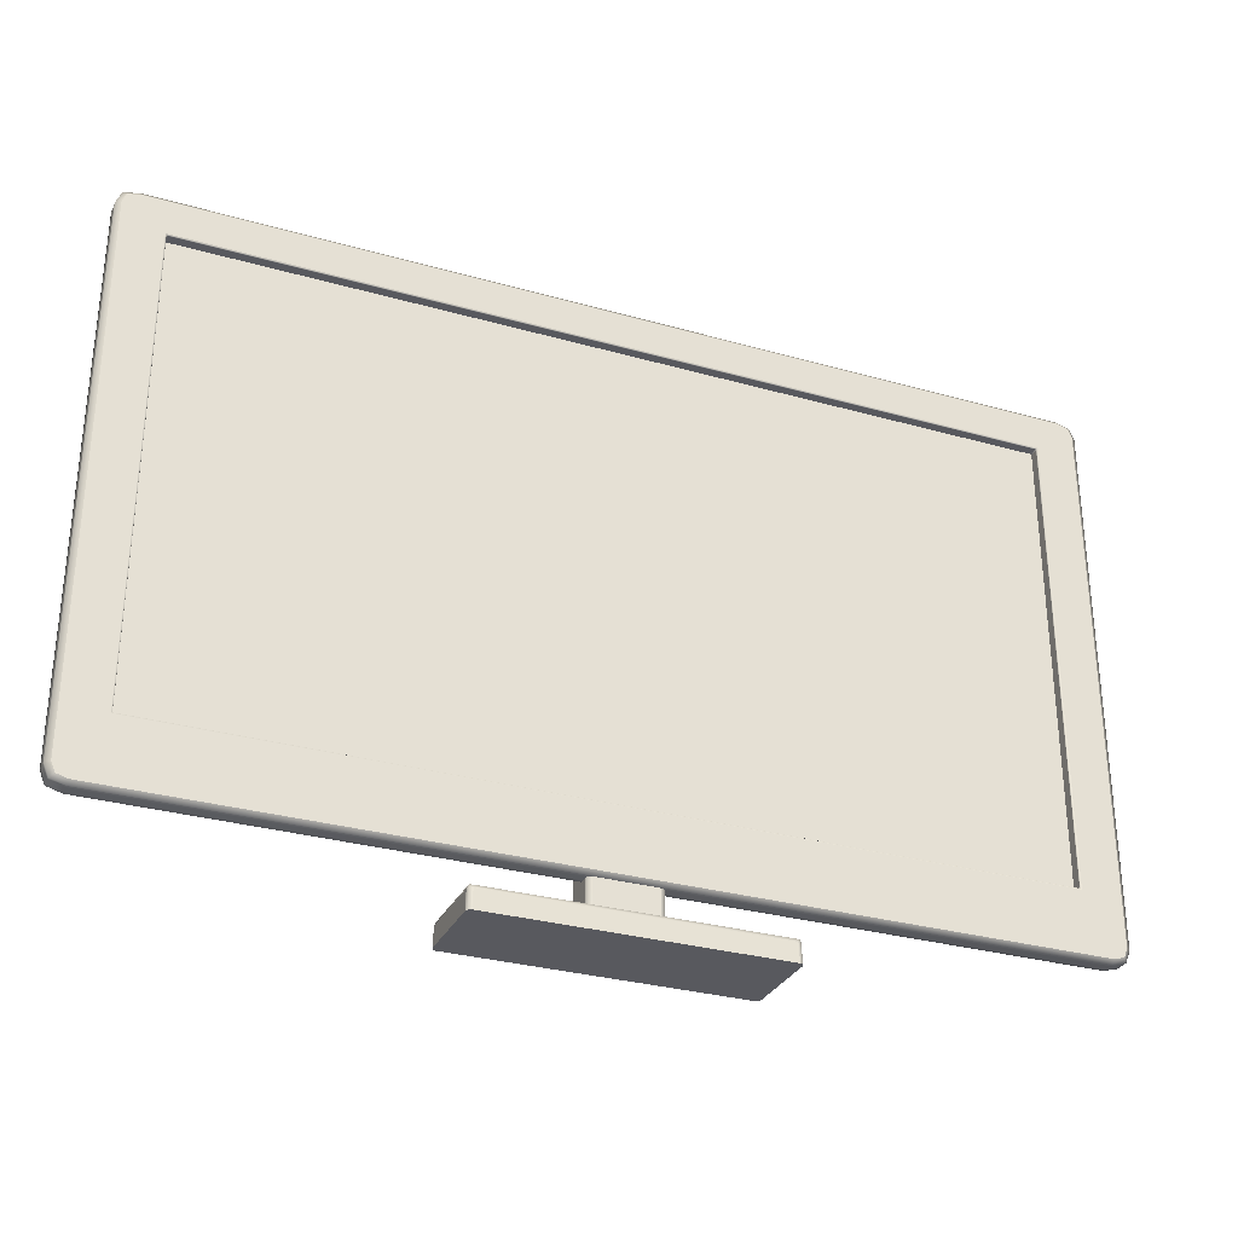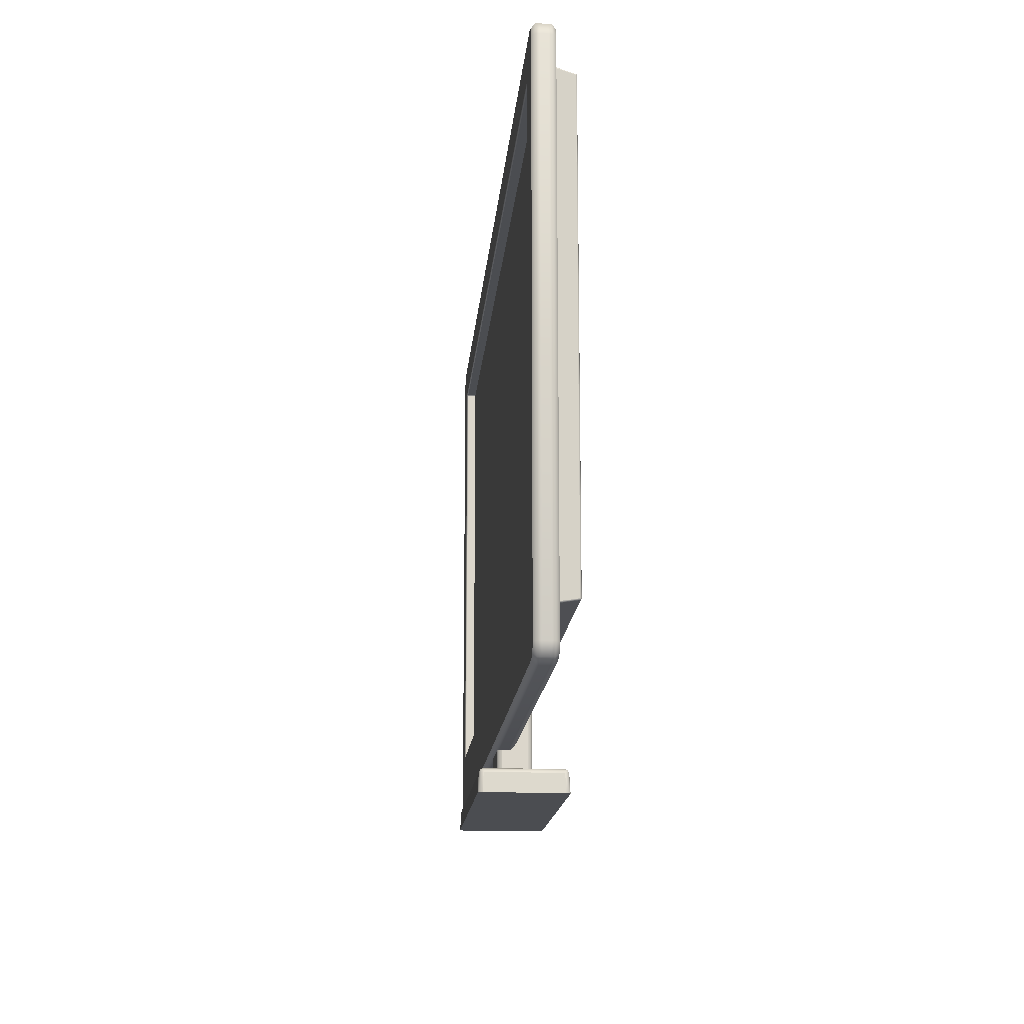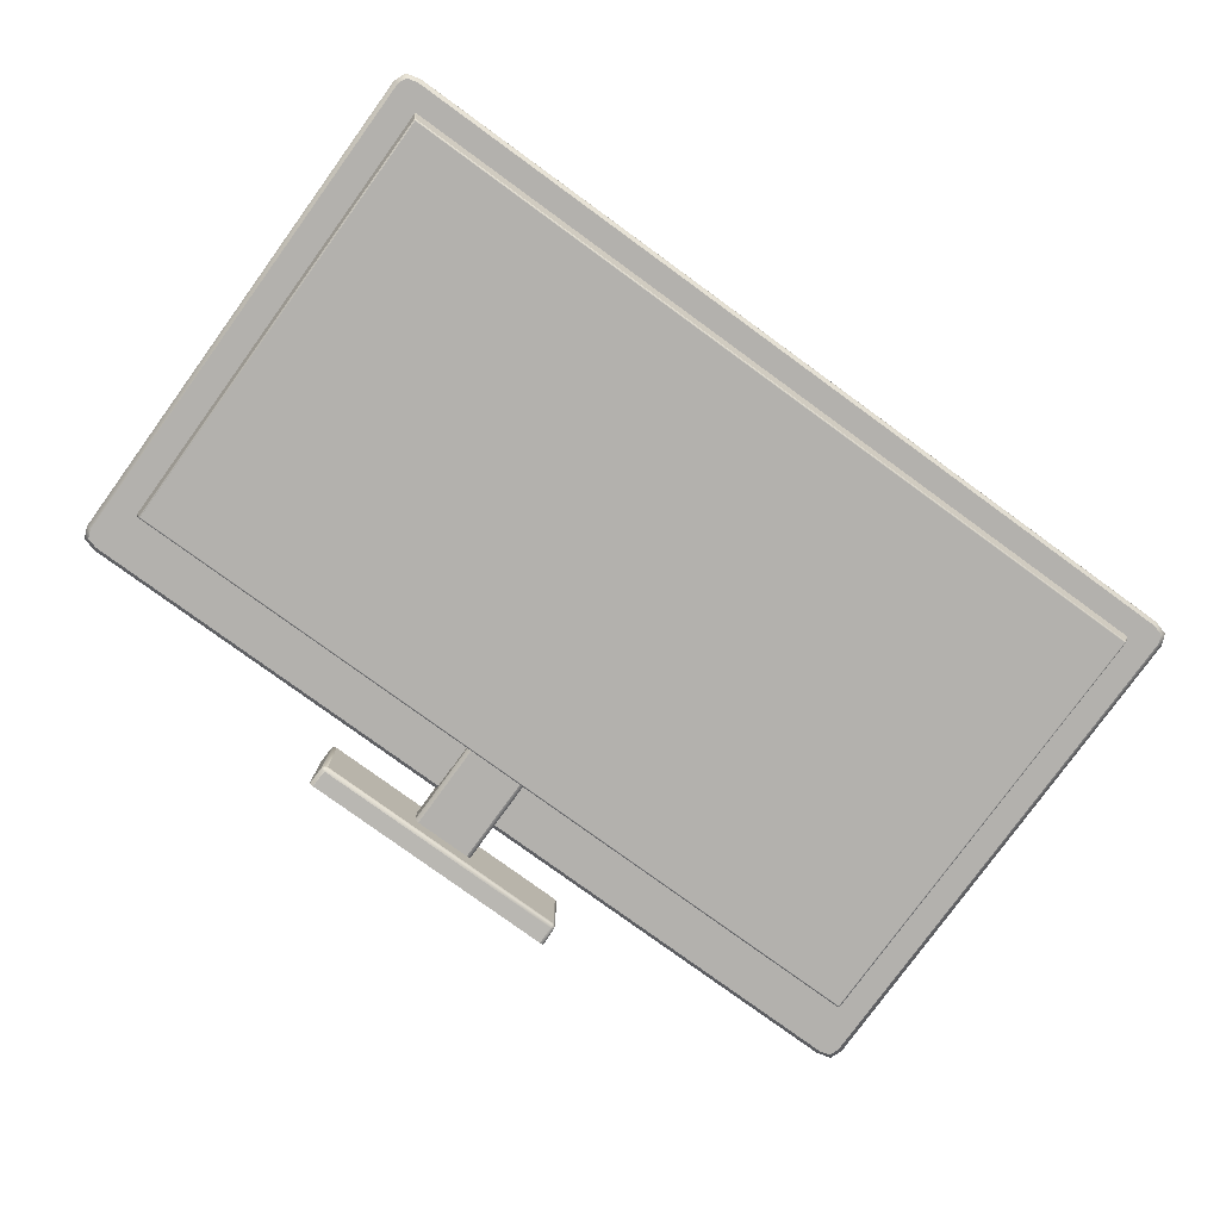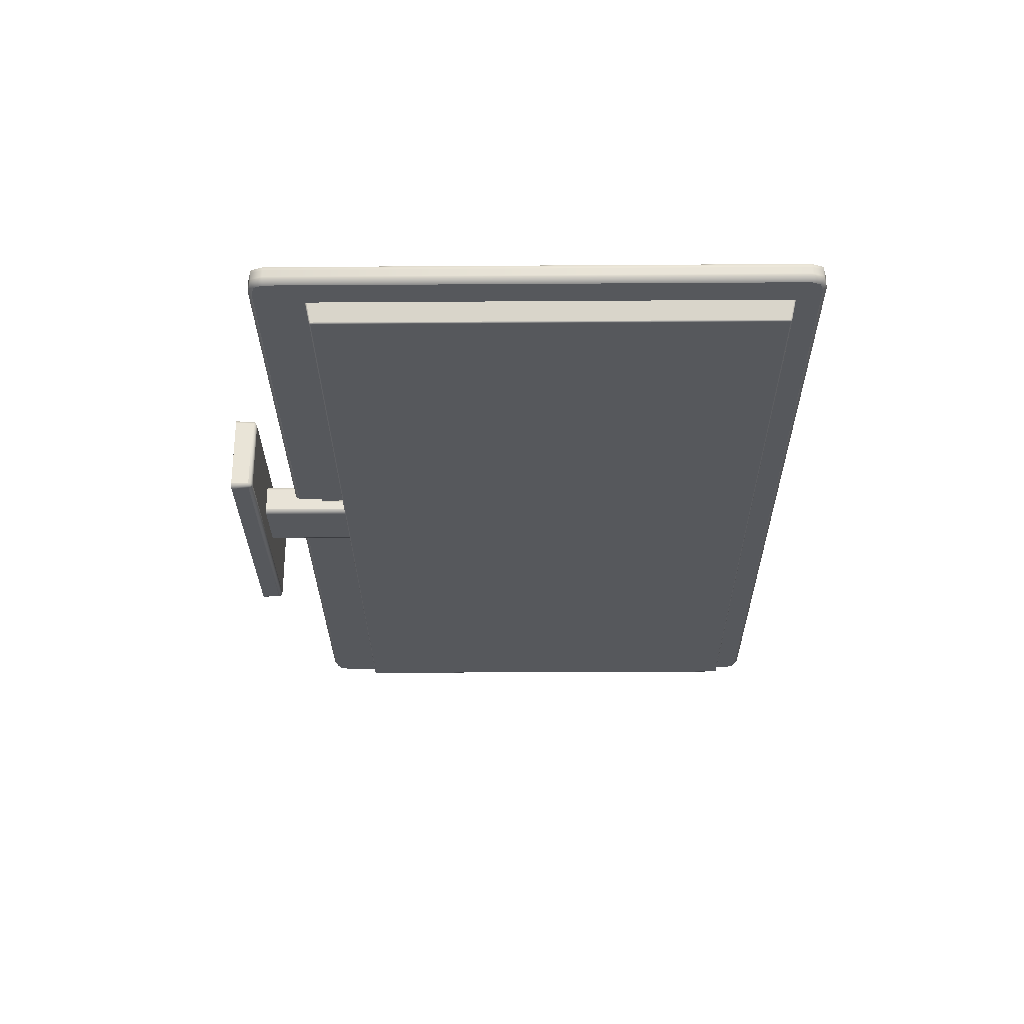
<metadata>
{"format":"obj","ext":"obj","renderer":"f3d","projection":"perspective","resolution":1024,"background":"white","views":[{"elev":-30.3,"azim":-22.4,"up":"+Y"},{"elev":-15.7,"azim":85.3,"up":"+Y"},{"elev":-79.3,"azim":144.0,"up":"+Z"},{"elev":-28.3,"azim":90.6,"up":"+Z"}]}
</metadata>
<code>
v 0.487 0.6695 0.01183
v -0.487 0.6695 0.01183
v -0.487 0.1421 0.01183
v 0.487 0.1421 0.01183
v 0.1595 -1.313e-09 -0.05135
v 0.1645 -1.095e-09 -0.04635
v 0.163 -1.249e-09 -0.04989
v 0.1589 0.02175 -0.05016
v 0.1587 0.02674 -0.04489
v 0.1639 0.02175 -0.04516
v 0.1588 0.02528 -0.04851
v 0.1623 0.02528 -0.04502
v 0.1624 0.02183 -0.04869
v 0.162 0.02505 -0.04827
v -0.1646 -1.095e-09 -0.04635
v -0.1596 -1.313e-09 -0.05135
v -0.1631 -1.249e-09 -0.04989
v -0.164 0.02175 -0.04516
v -0.1588 0.02674 -0.04489
v -0.159 0.02175 -0.05016
v -0.1624 0.02528 -0.04502
v -0.1589 0.02528 -0.04851
v -0.1625 0.02183 -0.04869
v -0.1621 0.02505 -0.04827
v 0.1645 2.839e-09 0.04364
v 0.1595 3.058e-09 0.04865
v 0.163 2.994e-09 0.04718
v -0.1596 3.058e-09 0.04865
v -0.1646 2.839e-09 0.04364
v -0.1631 2.994e-09 0.04718
v -0.159 0.02175 0.04746
v -0.1588 0.02674 0.04218
v -0.164 0.02175 0.04245
v -0.1589 0.02528 0.0458
v -0.1624 0.02528 0.04232
v -0.1625 0.02183 0.04599
v -0.1621 0.02505 0.04556
v 0.1639 0.02175 0.04245
v 0.1587 0.02674 0.04218
v 0.1589 0.02175 0.04746
v 0.1623 0.02528 0.04232
v 0.1588 0.02528 0.0458
v 0.1624 0.02183 0.04599
v 0.162 0.02505 0.04556
v 0.03435 0.101 0.01849
v 0.03935 0.101 0.01349
v 0.03789 0.101 0.01703
v 0.03435 0.02674 -0.0212
v 0.03935 0.02674 -0.0162
v 0.03789 0.02674 -0.01974
v 0.03435 0.101 -0.0212
v 0.03935 0.101 -0.0162
v -0.03944 0.101 -0.0162
v -0.03444 0.101 -0.0212
v -0.03797 0.101 -0.01974
v -0.03944 0.02674 -0.0162
v -0.03444 0.02674 -0.0212
v -0.03797 0.02674 -0.01974
v -0.03944 0.101 0.01349
v -0.03444 0.101 0.01849
v -0.03797 0.101 0.01703
v 0.03935 0.1396 -0.0162
v 0.03435 0.1396 -0.0212
v 0.03789 0.1396 -0.01974
v -0.03444 0.02674 0.01849
v -0.03944 0.02674 0.01349
v -0.03797 0.02674 0.01703
v -0.03944 0.1396 -0.006354
v -0.03444 0.1396 -0.001354
v -0.03797 0.1396 -0.002818
v 0.03935 0.02674 0.01349
v 0.03435 0.02674 0.01849
v 0.03789 0.02674 0.01703
v 0.03435 0.1396 -0.001354
v 0.03935 0.1396 -0.006354
v 0.03789 0.1396 -0.002818
v -0.03444 0.1396 -0.0212
v -0.03944 0.1396 -0.0162
v -0.03797 0.1396 -0.01974
v 0.03935 0.101 -0.006354
v 0.03435 0.101 -0.001354
v 0.03789 0.101 -0.002818
v 0.03789 0.101 -0.01974
v -0.03444 0.101 -0.001354
v -0.03944 0.101 -0.006354
v -0.03797 0.101 -0.002818
v 0.5177 0.06633 0.002813
v 0.5177 0.7152 0.002813
v -0.5177 0.06633 0.002813
v -0.5177 0.7152 0.002813
v -0.5177 0.08503 -0.001354
v -0.54 0.08503 0.01948
v 0.5177 0.06633 0.01948
v 0.5177 0.7152 0.01948
v 0.5177 0.7152 0.01531
v -0.5177 0.06633 0.01948
v 0.5177 0.06633 0.01531
v -0.5177 0.7152 0.01948
v -0.54 0.08503 0.002813
v -0.54 0.6965 0.01531
v -0.5177 0.7152 0.01531
v 0.5177 0.08503 -0.001354
v 0.5399 0.6965 0.002813
v 0.5399 0.6965 0.01948
v 0.5399 0.08503 0.002813
v 0.5399 0.08503 0.01948
v 0.5399 0.08503 0.01531
v -0.5177 0.6965 -0.001354
v -0.5177 0.06633 0.01531
v 0.5177 0.07101 -0.001354
v 0.5344 0.07101 0.002813
v -0.5344 0.07101 0.01948
v 0.5177 0.7106 -0.001354
v 0.5177 0.7106 0.02365
v 0.5344 0.7106 0.002813
v -0.5344 0.7106 0.01948
v -0.5344 0.6965 0.02365
v -0.5344 0.08503 -0.001354
v -0.5177 0.07101 -0.001354
v -0.5177 0.07101 0.02365
v -0.5177 0.7106 -0.001354
v 0.5344 0.6965 0.02365
v -0.5344 0.08503 0.02365
v -0.5344 0.6965 -0.001354
v 0.5344 0.6965 -0.001354
v -0.54 0.6965 0.002813
v 0.5344 0.07101 0.01948
v -0.5344 0.07101 0.002813
v -0.5344 0.07101 0.01531
v 0.5344 0.7106 0.01948
v 0.5344 0.7106 0.01531
v -0.5344 0.7106 0.002813
v -0.54 0.6965 0.01948
v 0.5177 0.7152 0.00698
v 0.5399 0.6965 0.00698
v -0.5177 0.06633 0.00698
v -0.5177 0.7152 0.00698
v -0.54 0.08503 0.00698
v -0.54 0.08503 0.01531
v -0.54 0.6965 0.00698
v 0.5177 0.07101 0.02365
v 0.5344 0.08503 0.02365
v 0.5399 0.6965 0.01531
v 0.5177 0.06633 0.00698
v -0.5301 0.07464 -0.001354
v 0.53 0.07464 -0.001354
v -0.5301 0.07464 0.02365
v 0.53 0.07464 0.02365
v -0.5301 0.7069 -0.001354
v 0.53 0.7069 -0.001354
v -0.5301 0.7069 0.02365
v 0.53 0.7069 0.02365
v 0.5344 0.07101 0.01531
v 0.5344 0.07101 0.00698
v -0.5344 0.07101 0.00698
v 0.5344 0.7106 0.00698
v -0.5344 0.7106 0.00698
v -0.5344 0.7106 0.01531
v 0.5344 0.08503 -0.001354
v 0.5399 0.08503 0.00698
v -0.4958 0.1355 -0.02489
v -0.494 0.1357 -0.02635
v -0.4943 0.1339 -0.02488
v -0.4951 0.1356 -0.02592
v -0.4941 0.1346 -0.02592
v -0.4953 0.1344 -0.02501
v -0.4951 0.1346 -0.02592
v 0.4939 0.6758 -0.02635
v 0.4942 0.6776 -0.02488
v 0.4957 0.6761 -0.02489
v 0.494 0.677 -0.02592
v 0.4952 0.6772 -0.02501
v 0.495 0.676 -0.02592
v 0.495 0.6769 -0.02592
v 0.4942 0.1339 -0.02488
v 0.4939 0.1357 -0.02635
v 0.4957 0.1355 -0.02489
v 0.494 0.1346 -0.02592
v 0.495 0.1356 -0.02592
v 0.4952 0.1344 -0.02501
v 0.495 0.1346 -0.02592
v 0.5009 0.681 -0.001354
v 0.4994 0.6825 -0.001354
v 0.5005 0.6821 -0.001354
v -0.4995 0.6825 -0.001354
v -0.501 0.681 -0.001354
v -0.5006 0.6821 -0.001354
v -0.501 0.1306 -0.001353
v -0.4995 0.1291 -0.001353
v -0.5006 0.1295 -0.001353
v 0.4994 0.1291 -0.001353
v 0.5009 0.1306 -0.001353
v 0.5005 0.1295 -0.001353
v -0.4943 0.6776 -0.02488
v -0.494 0.6758 -0.02635
v -0.4958 0.6761 -0.02489
v -0.4941 0.677 -0.02592
v -0.4951 0.676 -0.02592
v -0.4953 0.6772 -0.02501
v -0.4951 0.6769 -0.02592
v 0.5177 0.6965 -0.001354
v 0.4885 0.671 0.02365
v 0.4855 0.6695 0.02215
v 0.487 0.668 0.02215
v 0.487 0.6699 0.02321
v 0.4866 0.669 0.02215
v 0.4874 0.6695 0.02321
v 0.4871 0.6696 0.02312
v 0.487 0.1436 0.02215
v 0.4855 0.1421 0.02215
v 0.4885 0.1406 0.02365
v 0.4866 0.1425 0.02215
v 0.487 0.1417 0.02321
v 0.4874 0.1421 0.02321
v 0.4871 0.142 0.02312
v -0.4886 0.671 0.02365
v -0.4871 0.668 0.02215
v -0.4856 0.6695 0.02215
v -0.4875 0.6695 0.02321
v -0.4866 0.669 0.02215
v -0.4871 0.6699 0.02321
v -0.4872 0.6696 0.02312
v 0.487 0.668 0.01183
v 0.4855 0.6695 0.01183
v 0.4866 0.669 0.01183
v -0.4856 0.1421 0.02215
v -0.4871 0.1436 0.02215
v -0.4886 0.1406 0.02365
v -0.4866 0.1425 0.02215
v -0.4875 0.1421 0.02321
v -0.4871 0.1417 0.02321
v -0.4872 0.142 0.02312
v -0.4856 0.6695 0.01183
v -0.4871 0.668 0.01183
v -0.4866 0.669 0.01183
v -0.4871 0.1436 0.01183
v -0.4856 0.1421 0.01183
v -0.4866 0.1425 0.01183
v 0.4855 0.1421 0.01183
v 0.487 0.1436 0.01183
v 0.4866 0.1425 0.01183
v -0.5177 0.7106 0.02365
v 0.5026 0.1306 0.02365
v 0.5026 0.08101 0.02365
v -0.5027 0.08101 0.02365
v -0.5027 0.1306 0.02365
v -0.1588 0.02674 0.04218
v -0.1588 0.02674 -0.04489
v -0.164 0.02175 -0.04516
v -0.164 0.02175 0.04245
v 0.1639 0.02175 0.04245
v 0.1639 0.02175 -0.04516
v 0.1587 0.02674 -0.04489
v 0.1587 0.02674 0.04218
v 0.163 2.994e-09 0.04718
v 0.1645 2.839e-09 0.04364
v 0.1645 2.839e-09 0.04364
v 0.1595 3.058e-09 0.04865
v 0.1595 3.058e-09 0.04865
v 0.1589 0.02175 0.04746
v -0.1631 2.994e-09 0.04718
v -0.1596 3.058e-09 0.04865
v -0.1596 3.058e-09 0.04865
v -0.159 0.02175 0.04746
v -0.1646 2.839e-09 0.04364
v -0.1646 2.839e-09 0.04364
v 0.163 -1.249e-09 -0.04989
v 0.1595 -1.313e-09 -0.05135
v 0.1595 -1.313e-09 -0.05135
v 0.1589 0.02175 -0.05016
v 0.1645 -1.095e-09 -0.04635
v 0.1645 -1.095e-09 -0.04635
v -0.1631 -1.249e-09 -0.04989
v -0.1646 -1.095e-09 -0.04635
v -0.1646 -1.095e-09 -0.04635
v -0.1596 -1.313e-09 -0.05135
v -0.1596 -1.313e-09 -0.05135
v -0.159 0.02175 -0.05016
v -0.03444 0.02674 0.01849
v -0.03444 0.101 0.01849
v -0.03944 0.101 0.01349
v -0.03944 0.02674 0.01349
v 0.03435 0.101 0.01849
v 0.03435 0.02674 0.01849
v 0.03935 0.02674 0.01349
v 0.03935 0.101 0.01349
v 0.03435 0.101 -0.0212
v 0.03435 0.1396 -0.0212
v 0.03935 0.1396 -0.0162
v 0.03935 0.101 -0.0162
v 0.03935 0.101 -0.0162
v -0.03444 0.101 -0.001354
v -0.03444 0.1396 -0.001354
v -0.03944 0.1396 -0.006354
v -0.03944 0.101 -0.006354
v -0.03944 0.101 -0.0162
v -0.03944 0.101 -0.0162
v -0.03944 0.1396 -0.0162
v -0.03444 0.1396 -0.0212
v -0.03444 0.101 -0.0212
v 0.03935 0.101 -0.006354
v 0.03935 0.1396 -0.006354
v 0.03435 0.1396 -0.001354
v 0.03435 0.101 -0.001354
v 0.5177 0.07101 -0.001354
v 0.53 0.07464 -0.001354
v 0.5177 0.7106 -0.001354
v 0.53 0.7069 -0.001354
v 0.5177 0.7106 0.02365
v 0.53 0.7069 0.02365
v -0.5344 0.6965 0.02365
v -0.5301 0.7069 0.02365
v -0.5344 0.08503 -0.001354
v -0.5301 0.07464 -0.001354
v -0.5177 0.07101 -0.001354
v -0.5177 0.07101 0.02365
v -0.5301 0.07464 0.02365
v -0.5177 0.7106 -0.001354
v -0.5301 0.7069 -0.001354
v -0.5344 0.08503 0.02365
v -0.5344 0.6965 -0.001354
v 0.5344 0.08503 0.02365
v 0.5344 0.6965 0.02365
v 0.5344 0.6965 -0.001354
v 0.5344 0.08503 -0.001354
v -0.5177 0.7106 0.02365
v 0.5177 0.07101 0.02365
v 0.53 0.07464 0.02365
v 0.4942 0.6776 -0.02488
v 0.4994 0.6825 -0.001354
v 0.5009 0.681 -0.001354
v 0.4957 0.6761 -0.02489
v 0.4957 0.1355 -0.02489
v 0.4939 0.1357 -0.02635
v 0.4939 0.6758 -0.02635
v -0.4943 0.6776 -0.02488
v -0.494 0.6758 -0.02635
v -0.4958 0.6761 -0.02489
v -0.501 0.681 -0.001354
v -0.4995 0.6825 -0.001354
v -0.494 0.1357 -0.02635
v -0.4958 0.1355 -0.02489
v -0.4943 0.1339 -0.02488
v -0.4995 0.1291 -0.001353
v -0.501 0.1306 -0.001353
v 0.5009 0.1306 -0.001353
v 0.4994 0.1291 -0.001353
v 0.4942 0.1339 -0.02488
v -0.4886 0.671 0.02365
v -0.4886 0.1406 0.02365
v -0.4871 0.1436 0.02215
v -0.4871 0.668 0.02215
v 0.4885 0.671 0.02365
v -0.4856 0.6695 0.02215
v 0.4855 0.6695 0.02215
v 0.4885 0.1406 0.02365
v 0.4855 0.1421 0.02215
v -0.4856 0.1421 0.02215
v 0.487 0.668 0.01183
v 0.487 0.668 0.02215
v 0.4855 0.6695 0.01183
v 0.487 0.1436 0.02215
v -0.4871 0.1436 0.01183
v -0.4856 0.1421 0.01183
v 0.4855 0.1421 0.01183
v 0.487 0.1436 0.01183
v -0.4856 0.6695 0.01183
v -0.4871 0.668 0.01183
v -0.03444 0.02674 -0.0212
v -0.03944 0.02674 -0.0162
v 0.03435 0.02674 -0.0212
v 0.03935 0.02674 -0.0162
v 0.5026 0.1306 0.02365
v 0.5026 0.08101 0.02365
v -0.5027 0.08101 0.02365
v -0.5027 0.1306 0.02365
f 1 2 3 4
f 276 278 270 268
f 262 258 260 264
f 254 253 248 247
f 256 271 252 251
f 265 250 249 274
f 304 303 69 292
f 301 52 289 75
f 295 294 78 296
f 51 300 299 63
f 8 11 14 13
f 9 12 14 11
f 10 13 14 12
f 18 21 24 23
f 19 22 24 21
f 20 23 24 22
f 31 34 37 36
f 32 35 37 34
f 33 36 37 35
f 38 41 44 43
f 39 42 44 41
f 40 43 44 42
f 32 19 21 35
f 35 21 18 33
f 38 10 12 41
f 41 12 9 39
f 25 38 43 27
f 27 43 40 26
f 28 31 36 30
f 30 36 33 29
f 5 8 13 7
f 7 13 10 6
f 15 18 23 17
f 17 23 20 16
f 39 32 34 42
f 42 34 31 40
f 19 9 11 22
f 22 11 8 20
f 259 263 261
f 255 259 261
f 257 255 261
f 257 261 266
f 257 266 272
f 266 275 272
f 275 273 272
f 273 267 272
f 273 277 267
f 277 269 267
f 65 60 61 67
f 67 61 59 66
f 45 72 73 47
f 47 73 71 46
f 84 293 70 86
f 86 70 68 85
f 53 298 79 55
f 55 79 77 54
f 80 302 76 82
f 82 76 74 81
f 283 280 279 284
f 87 110 146 111
f 88 134 156 115
f 88 115 150 113
f 89 136 155 128
f 89 128 314 119
f 90 132 157 137
f 90 121 149 132
f 91 315 145 118
f 242 312 117 216
f 92 112 147 123
f 94 114 152 130
f 95 131 156 134
f 96 120 147 112
f 99 313 314 128
f 99 128 155 138
f 94 130 131 95
f 104 106 107 143
f 92 139 129 112
f 139 138 155 129
f 338 342 345 186
f 348 347 189 343
f 329 336 340 183
f 332 331 192 333
f 309 242 216 202
f 103 125 150 115
f 103 115 156 135
f 94 95 101 98
f 143 135 156 131
f 95 134 137 101
f 88 90 137 134
f 88 113 121 90
f 103 105 159 125
f 104 143 131 130
f 103 135 160 105
f 106 142 148 127
f 143 107 160 135
f 361 355 354 367
f 101 137 157 158
f 98 101 158 116
f 108 124 319 318
f 133 311 151 116
f 126 140 157 132
f 126 132 149 321
f 133 116 158 100
f 100 158 157 140
f 87 111 154 144
f 102 325 306 305
f 104 122 142 106
f 105 160 154 111
f 105 111 146 159
f 102 91 108 201
f 93 127 148 141
f 106 127 153 107
f 97 109 136 144
f 365 364 358 357
f 102 305 315 91
f 323 310 309 202
f 87 144 136 89
f 87 89 119 110
f 93 97 153 127
f 107 153 154 160
f 93 141 120 96
f 109 129 155 136
f 96 112 129 109
f 97 144 154 153
f 93 96 109 97
f 359 366 362 360
f 201 108 318 307
f 108 91 118 124
f 126 99 138 140
f 100 140 138 139
f 133 100 139 92
f 201 324 325 102
f 126 321 313 99
f 133 92 123 311
f 161 164 167 166
f 162 165 167 164
f 163 166 167 165
f 168 171 174 173
f 169 172 174 171
f 170 173 174 172
f 175 178 181 180
f 176 179 181 178
f 177 180 181 179
f 194 197 200 199
f 195 198 200 197
f 196 199 200 198
f 169 330 184 172
f 172 184 182 170
f 170 177 179 173
f 173 179 176 168
f 194 169 171 197
f 197 171 168 195
f 196 339 187 199
f 199 187 185 194
f 195 162 164 198
f 198 164 161 196
f 163 344 190 166
f 166 190 188 161
f 177 346 193 180
f 180 193 191 175
f 175 163 165 178
f 178 165 162 176
f 335 334 341 337
f 201 307 308 324
f 368 352 351 363
f 353 205 208 207
f 203 206 208 205
f 204 207 208 206
f 209 212 215 214
f 210 213 215 212
f 211 214 215 213
f 349 219 222 221
f 217 220 222 219
f 218 221 222 220
f 226 229 232 231
f 227 230 232 229
f 228 231 232 230
f 349 228 230 219
f 219 230 227 217
f 353 349 221 205
f 205 221 218 203
f 228 211 213 231
f 231 213 210 226
f 223 204 206 225
f 225 206 203 224
f 211 353 207 214
f 214 207 204 209
f 236 227 229 238
f 238 229 226 237
f 239 210 212 241
f 241 212 209 240
f 233 218 220 235
f 235 220 217 234
f 94 98 326 114
f 104 130 152 122
f 327 328 322 243
f 98 116 151 326
f 243 244 327
f 244 245 316 327
f 246 243 356 350
f 202 322 323
f 202 356 243
f 202 243 322
f 117 320 216
f 320 246 216
f 246 350 216
f 245 246 316
f 320 317 316 246
f 285 372 291 286
f 370 282 281 297
f 51 371 369 300
f 287 288 64 83
f 83 64 62 290
f 54 57 58 55
f 55 58 56 53
f 48 287 83 50
f 50 83 290 49
f 373 376 375 374

</code>
